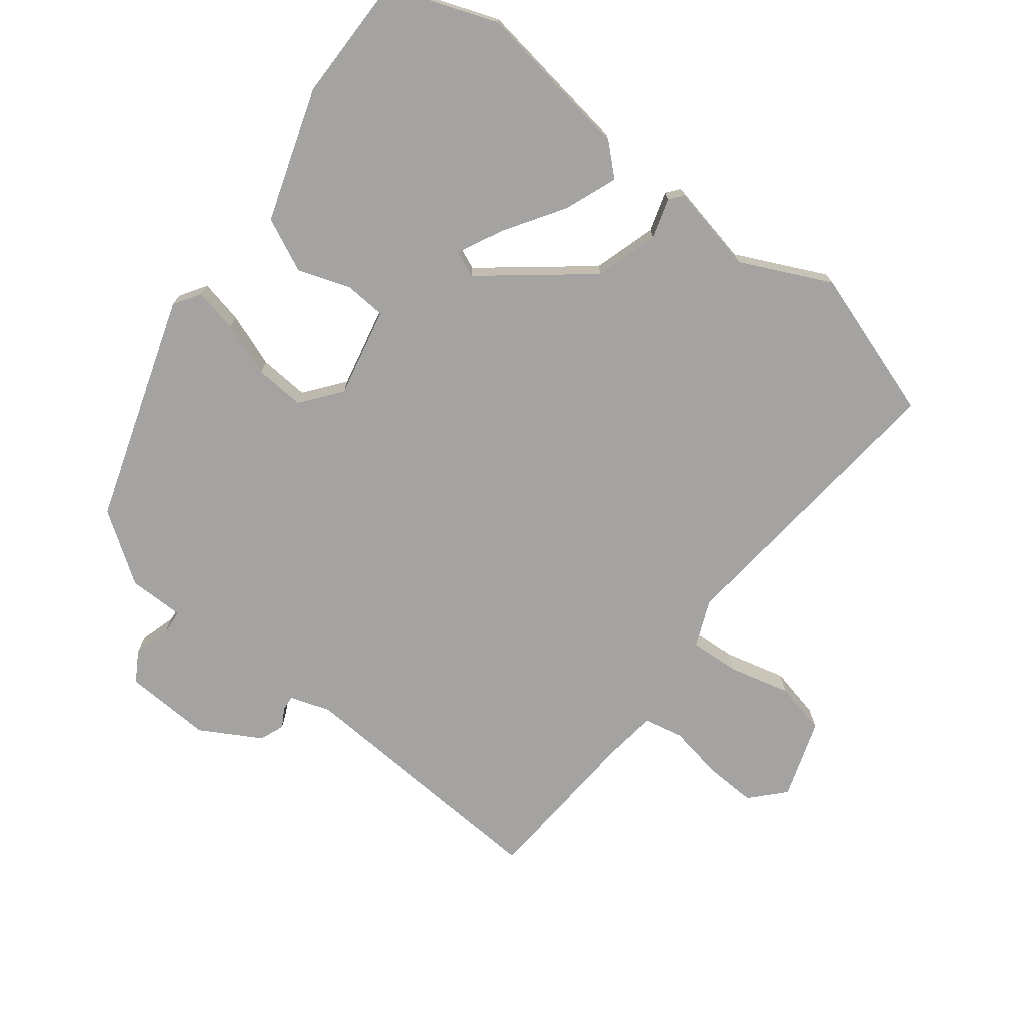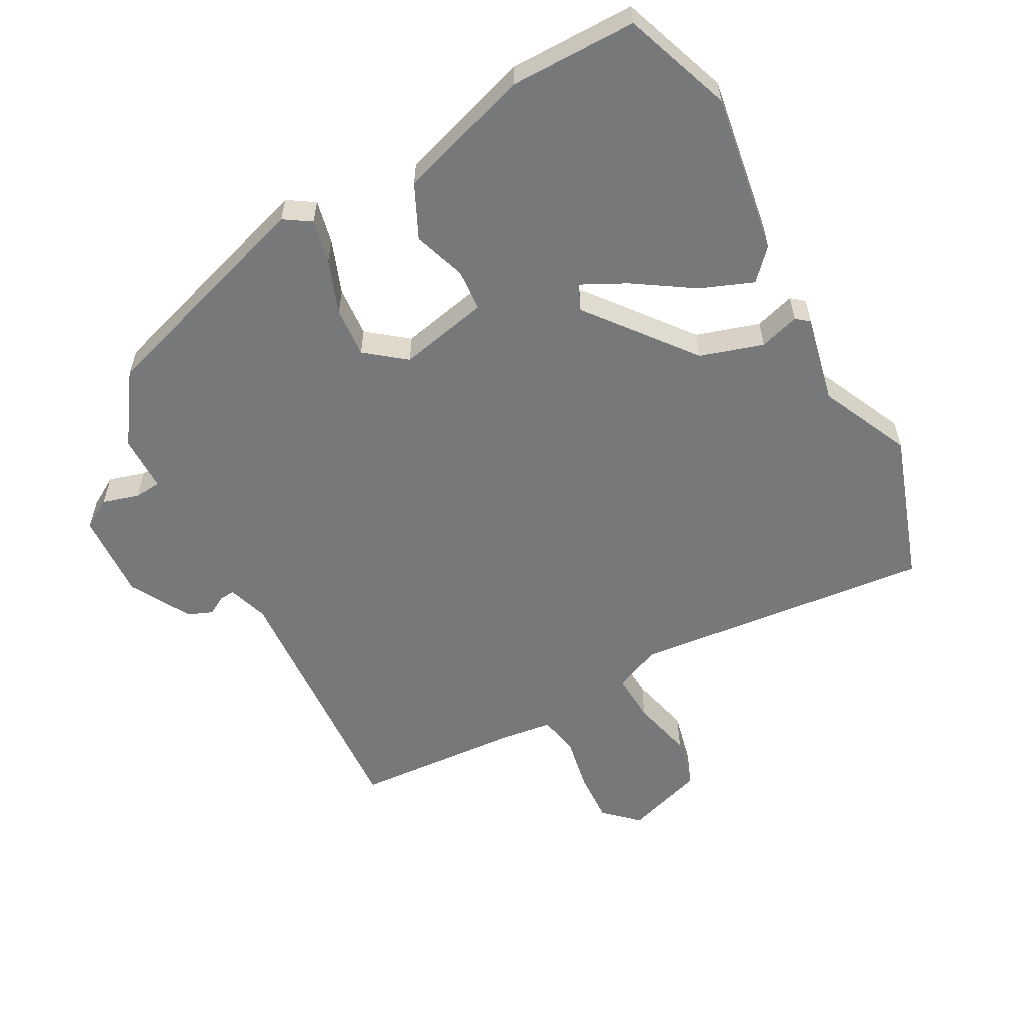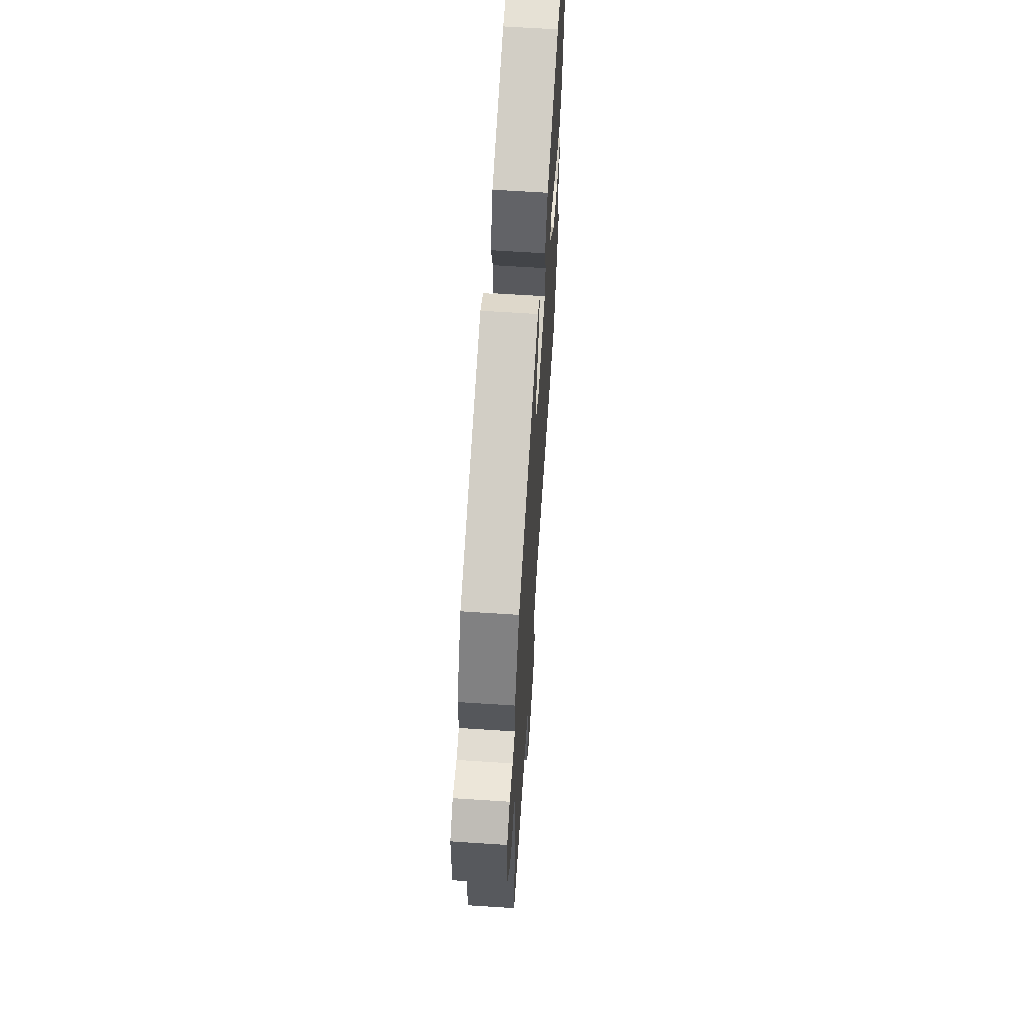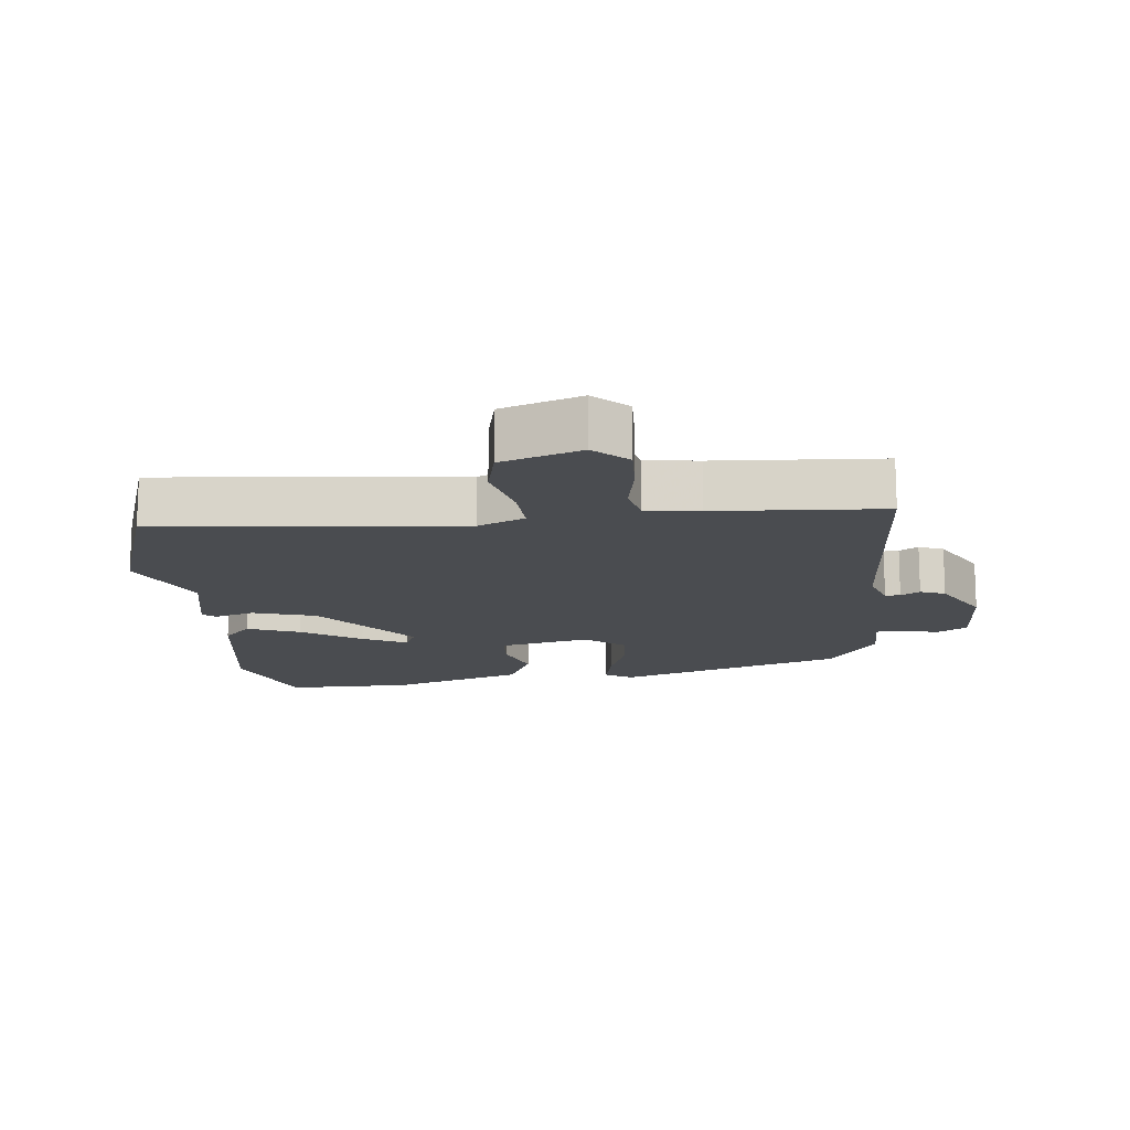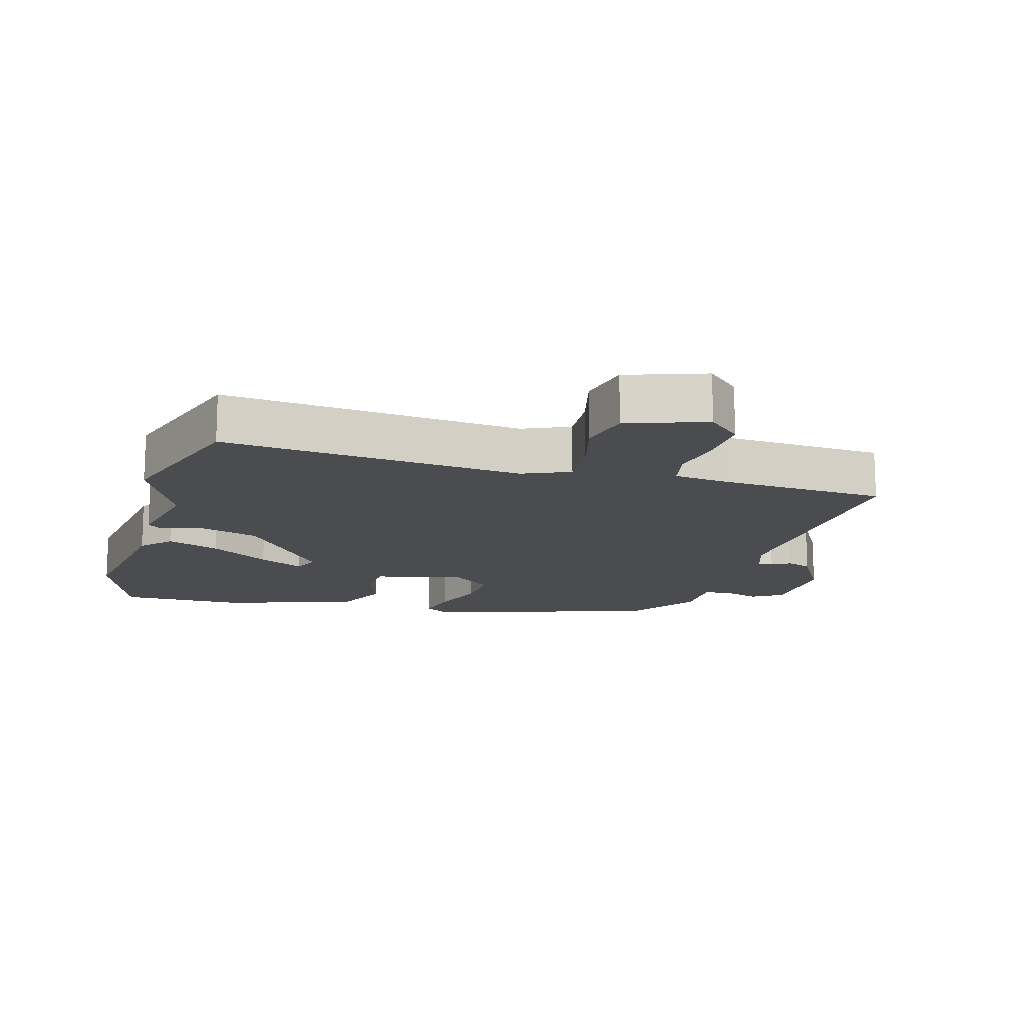
<metadata>
{"format":"obj","ext":"obj","renderer":"f3d","projection":"perspective","resolution":1024,"background":"white","views":[{"elev":-73.1,"azim":52.0,"up":"+Y"},{"elev":-57.3,"azim":27.9,"up":"+Y"},{"elev":63.5,"azim":-86.2,"up":"+Z"},{"elev":-14.9,"azim":-174.3,"up":"+Y"},{"elev":-14.7,"azim":164.1,"up":"+Y"}]}
</metadata>
<code>
v 0.562 0.07 -0.31
v 0.487 0.07 -0.541
v 0.027 0.07 -0.498
v -0.045 0.07 -0.529
v -0.04 0.07 -0.606
v -0.016 0.07 -0.7
v -0.034 0.07 -0.781
v -0.155 0.07 -0.822
v -0.206 0.07 -0.775
v -0.203 0.07 -0.696
v -0.188 0.07 -0.611
v -0.201 0.07 -0.55
v -0.283 0.07 -0.54
v -0.539 0.07 -0.525
v -0.517 0.07 -0.114
v -0.538 0.07 -0.052
v -0.561 0.07 -0.054
v -0.59 0.07 -0.071
v -0.628 0.07 -0.056
v -0.681 0.07 0.036
v -0.675 0.07 0.171
v -0.629 0.07 0.199
v -0.573 0.07 0.183
v -0.532 0.07 0.187
v -0.532 0.07 0.273
v -0.459 0.07 0.38
v -0.111 0.07 0.495
v -0.07 0.07 0.469
v -0.084 0.07 0.402
v -0.114 0.07 0.319
v -0.119 0.07 0.242
v -0.058 0.07 0.195
v 0.08 0.07 0.226
v 0.084 0.07 0.29
v 0.056 0.07 0.37
v 0.094 0.07 0.452
v 0.298 0.07 0.52
v 0.492 0.07 0.522
v 0.554 0.07 0.356
v 0.518 0.07 0.111
v 0.476 0.07 0.065
v 0.395 0.07 0.096
v 0.304 0.07 0.154
v 0.235 0.07 0.188
v 0.218 0.07 0.148
v 0.346 0.07 -0.011
v 0.443 0.07 -0.04
v 0.504 0.07 -0.021
v 0.524 0.07 -0.037
v 0.496 0.07 -0.172
v 0.562 0 -0.31
v 0.487 0 -0.541
v 0.027 0 -0.498
v -0.045 0 -0.529
v -0.04 0 -0.606
v -0.016 0 -0.7
v -0.034 0 -0.781
v -0.155 0 -0.822
v -0.206 0 -0.775
v -0.203 0 -0.696
v -0.188 0 -0.611
v -0.201 0 -0.55
v -0.283 0 -0.54
v -0.539 0 -0.525
v -0.517 0 -0.114
v -0.538 0 -0.052
v -0.561 0 -0.054
v -0.59 0 -0.071
v -0.628 0 -0.056
v -0.681 0 0.036
v -0.675 0 0.171
v -0.629 0 0.199
v -0.573 0 0.183
v -0.532 0 0.187
v -0.532 0 0.273
v -0.459 0 0.38
v -0.111 0 0.495
v -0.07 0 0.469
v -0.084 0 0.402
v -0.114 0 0.319
v -0.119 0 0.242
v -0.058 0 0.195
v 0.08 0 0.226
v 0.084 0 0.29
v 0.056 0 0.37
v 0.094 0 0.452
v 0.298 0 0.52
v 0.492 0 0.522
v 0.554 0 0.356
v 0.518 0 0.111
v 0.476 0 0.065
v 0.395 0 0.096
v 0.304 0 0.154
v 0.235 0 0.188
v 0.218 0 0.148
v 0.346 0 -0.011
v 0.443 0 -0.04
v 0.504 0 -0.021
v 0.524 0 -0.037
v 0.496 0 -0.172
f 47 48 49 50
f 46 47 50
f 1 2 3
f 50 1 3
f 46 50 3
f 45 46 3 4
f 41 42 43
f 40 41 43
f 39 40 43
f 38 39 43
f 37 38 43
f 36 37 43
f 35 36 43
f 34 35 43 44
f 33 34 44 45
f 28 29 30
f 27 28 30
f 26 27 30
f 25 26 30
f 24 25 30
f 24 30 31
f 21 22 23
f 20 21 23
f 19 20 23
f 18 19 23
f 17 18 23
f 16 17 23 24
f 24 31 32
f 16 24 32
f 15 16 32
f 9 10 11
f 8 9 11
f 7 8 11
f 6 7 11
f 5 6 11
f 4 5 11 12
f 33 45 4
f 32 33 4
f 15 32 4
f 14 15 4
f 13 14 4
f 4 12 13
f 100 99 98 97
f 100 97 96
f 53 52 51
f 53 51 100
f 53 100 96
f 54 53 96 95
f 93 92 91
f 93 91 90
f 93 90 89
f 93 89 88
f 93 88 87
f 93 87 86
f 93 86 85
f 94 93 85 84
f 95 94 84 83
f 80 79 78
f 80 78 77
f 80 77 76
f 80 76 75
f 80 75 74
f 81 80 74
f 73 72 71
f 73 71 70
f 73 70 69
f 73 69 68
f 73 68 67
f 74 73 67 66
f 82 81 74
f 82 74 66
f 82 66 65
f 61 60 59
f 61 59 58
f 61 58 57
f 61 57 56
f 61 56 55
f 62 61 55 54
f 54 95 83
f 54 83 82
f 54 82 65
f 54 65 64
f 54 64 63
f 63 62 54
f 1 51 52 2
f 2 52 53 3
f 3 53 54 4
f 4 54 55 5
f 5 55 56 6
f 6 56 57 7
f 7 57 58 8
f 8 58 59 9
f 9 59 60 10
f 10 60 61 11
f 11 61 62 12
f 12 62 63 13
f 13 63 64 14
f 14 64 65 15
f 15 65 66 16
f 16 66 67 17
f 17 67 68 18
f 18 68 69 19
f 19 69 70 20
f 20 70 71 21
f 21 71 72 22
f 22 72 73 23
f 23 73 74 24
f 24 74 75 25
f 25 75 76 26
f 26 76 77 27
f 27 77 78 28
f 28 78 79 29
f 29 79 80 30
f 30 80 81 31
f 31 81 82 32
f 32 82 83 33
f 33 83 84 34
f 34 84 85 35
f 35 85 86 36
f 36 86 87 37
f 37 87 88 38
f 38 88 89 39
f 39 89 90 40
f 40 90 91 41
f 41 91 92 42
f 42 92 93 43
f 43 93 94 44
f 44 94 95 45
f 45 95 96 46
f 46 96 97 47
f 47 97 98 48
f 48 98 99 49
f 49 99 100 50
f 50 100 51 1

</code>
